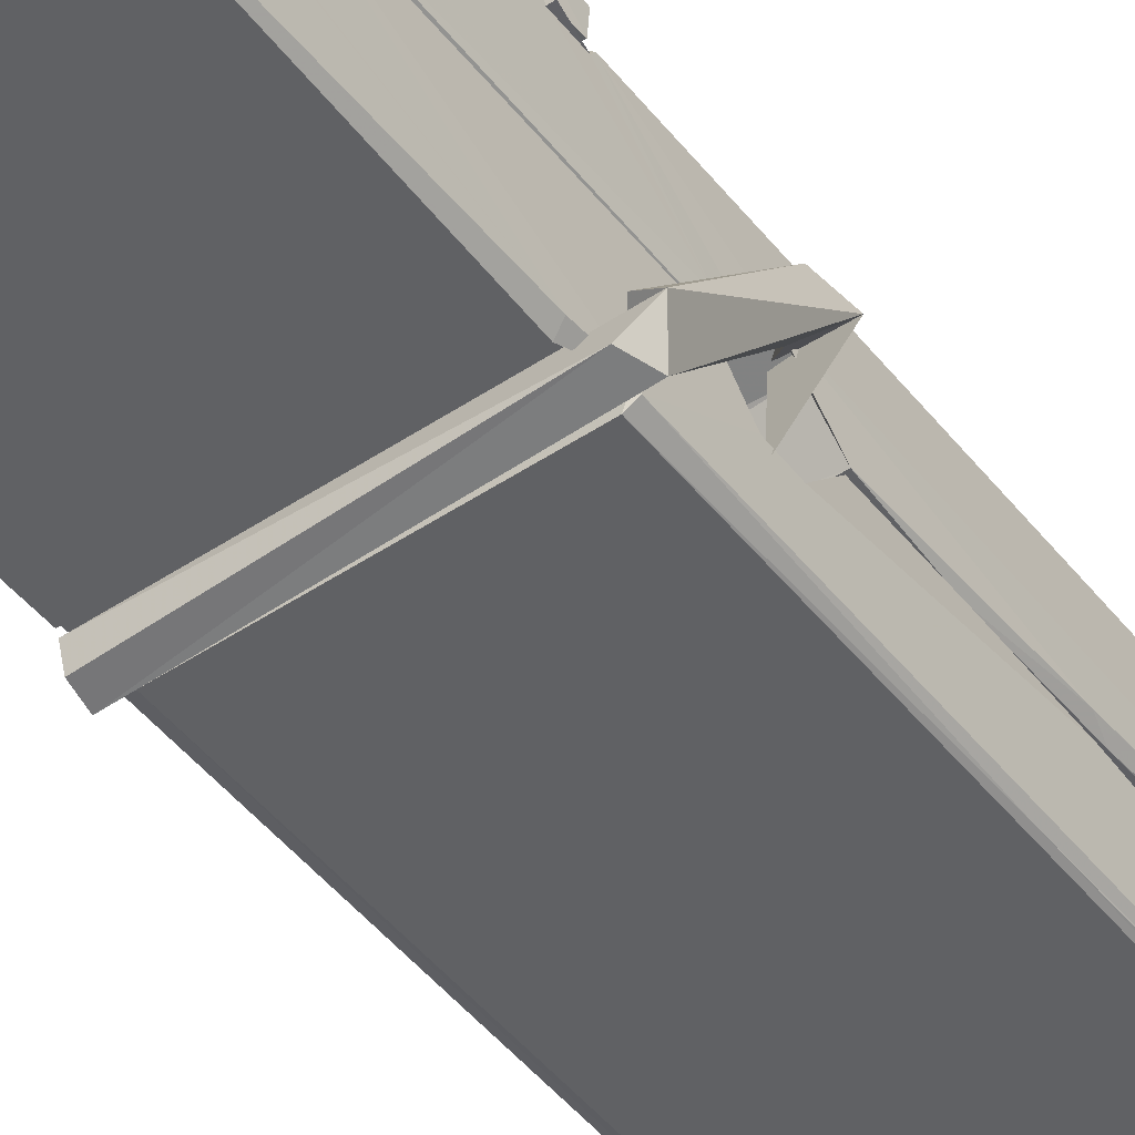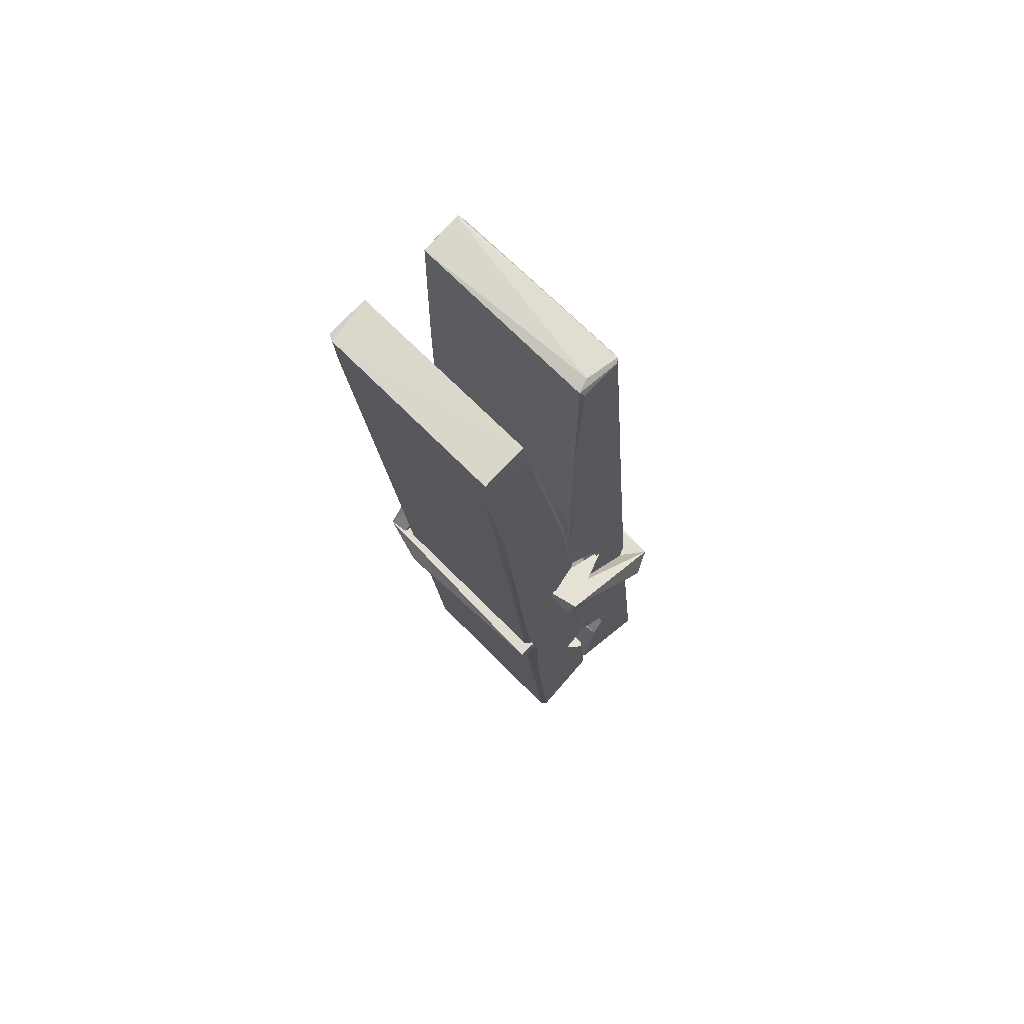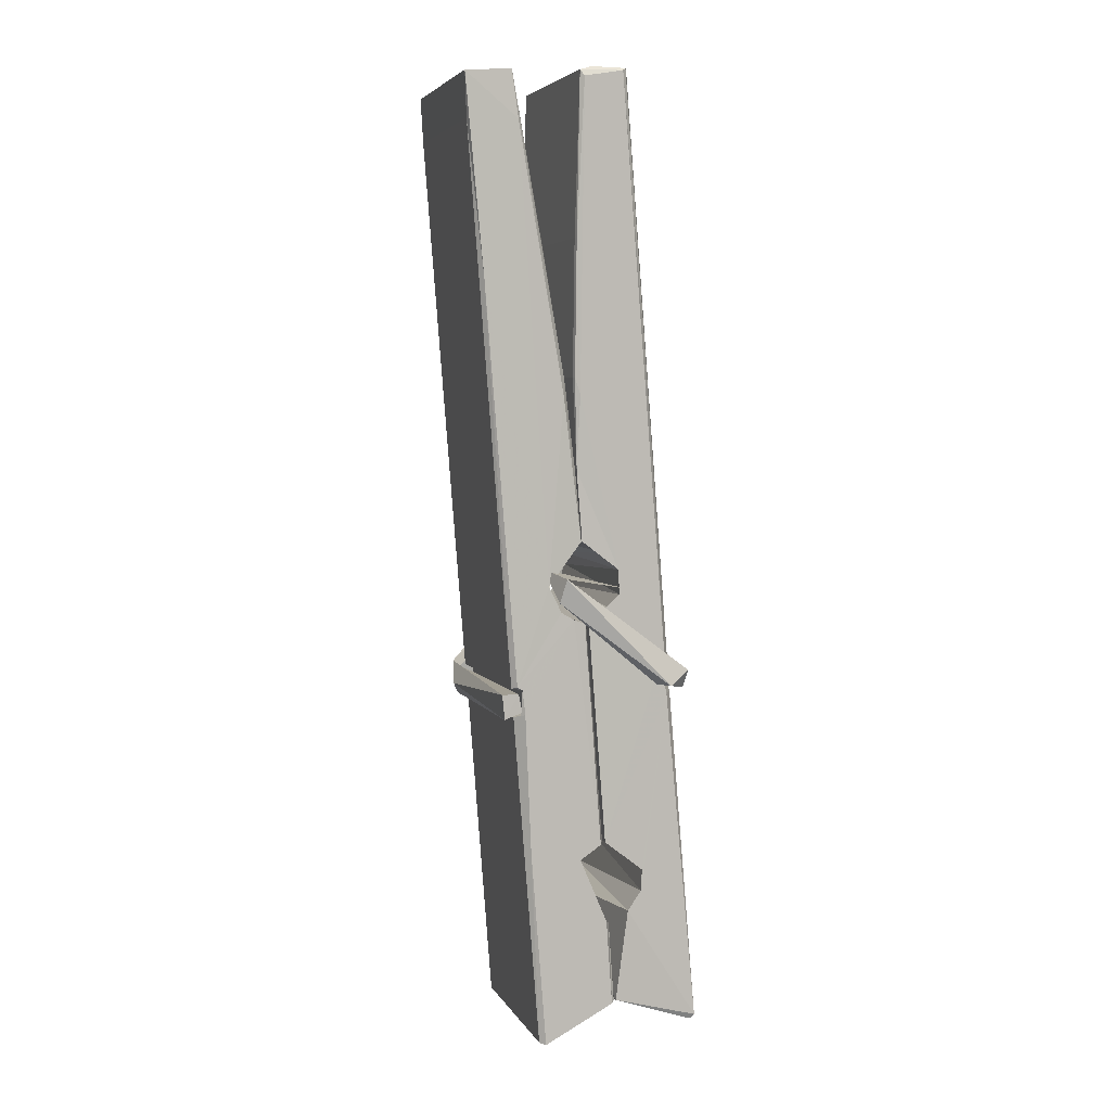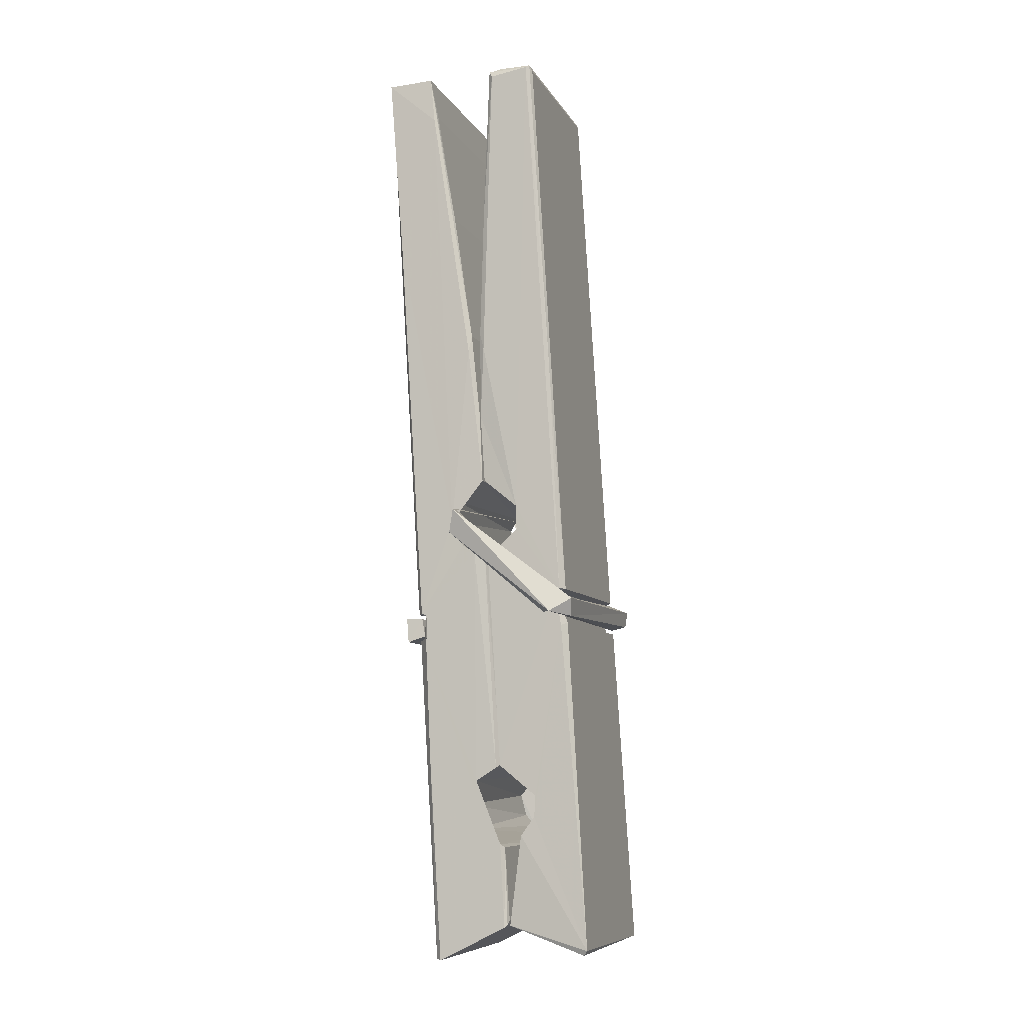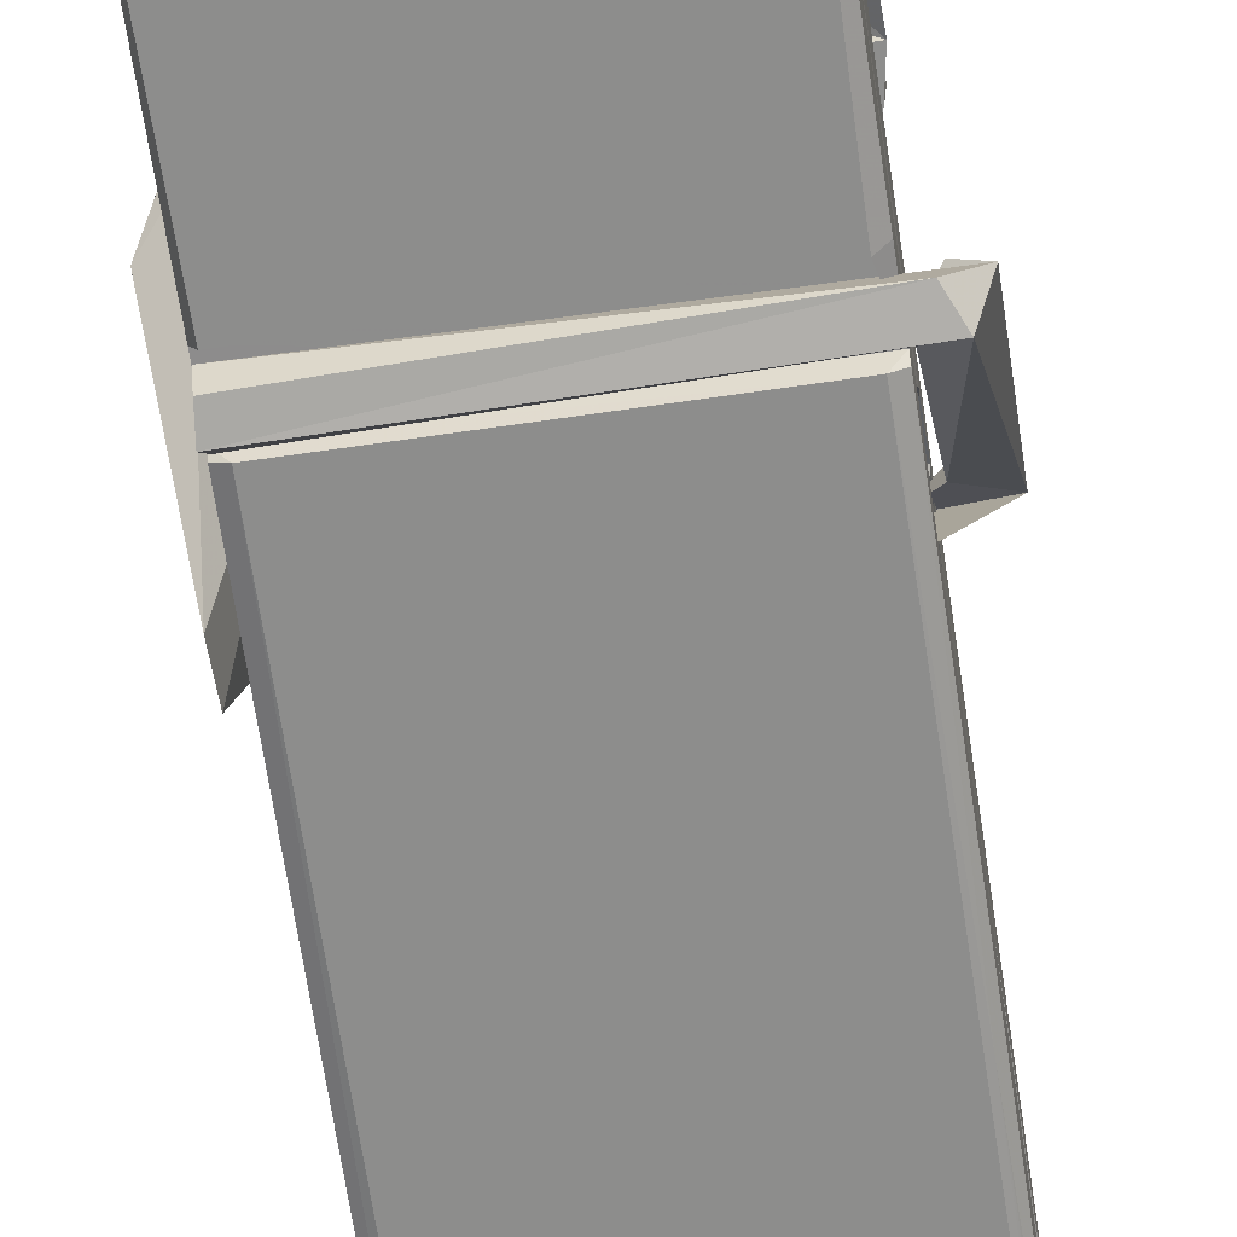
<metadata>
{"format":"obj","ext":"obj","renderer":"f3d","projection":"perspective","resolution":1024,"background":"white","views":[{"elev":-51.2,"azim":37.4,"up":"+Z"},{"elev":71.0,"azim":45.9,"up":"+Y"},{"elev":6.2,"azim":73.8,"up":"+Y"},{"elev":-6.4,"azim":108.2,"up":"+Y"},{"elev":-68.5,"azim":9.9,"up":"+Z"}]}
</metadata>
<code>
v 1.816 9.832 -9.175
v 1.98 9.866 -9.235
v 1.818 9.864 -9.236
v 1.822 9.868 -9.237
v 1.805 10.41 -9.191
v 1.806 10.49 -9.179
v 1.804 10.59 -9.162
v 1.809 10.38 -9.197
v 1.962 10.59 -9.161
v 1.803 10.58 -9.118
v 1.803 10.35 -9.198
v 1.796 10.62 -9.155
v 1.976 10 -9.226
v 1.809 10.11 -9.156
v 1.807 10.18 -9.203
v 1.813 9.934 -9.222
v 1.813 9.941 -9.21
v 1.812 9.989 -9.213
v 1.978 9.948 -9.207
v 1.972 9.968 -9.2
v 1.818 9.951 -9.203
v 1.971 10.22 -9.183
v 1.967 10.23 -9.187
v 1.806 10.23 -9.19
v 1.807 10.25 -9.209
v 1.969 10.25 -9.211
v 1.814 10.13 -9.151
v 1.956 10.59 -9.163
v 1.959 10.63 -9.156
v 1.963 10.38 -9.198
v 1.972 10.19 -9.193
v 1.971 10.18 -9.214
v 1.972 10.19 -9.204
v 1.971 10 -9.228
v 1.978 9.868 -9.237
v 1.975 9.872 -9.238
v 1.978 10.11 -9.161
v 1.817 10.11 -9.152
v 1.957 10.59 -9.12
v 1.959 10.49 -9.18
v 1.807 10.2 -9.182
v 1.816 9.998 -9.227
v 1.823 9.969 -9.199
v 1.978 9.936 -9.23
v 1.811 10.31 -9.205
v 1.965 10.31 -9.207
v 1.806 10.22 -9.183
v 1.796 10.62 -9.12
v 1.803 10.62 -9.116
v 1.961 10.62 -9.117
v 1.965 10.46 -9.131
v 1.974 10.13 -9.156
v 1.974 9.933 -9.233
v 1.981 9.837 -9.177
v 1.977 9.838 -9.173
v 1.822 9.834 -9.171
v 1.815 9.861 -9.233
v 1.967 10.37 -9.196
v 1.977 9.989 -9.208
v 1.812 10.18 -9.215
v 1.967 10.18 -9.216
v 1.974 10.13 -9.16
v 1.807 10.18 -9.211
v 1.974 10.11 -9.158
v 1.969 10.11 -9.153
v 1.818 9.929 -9.232
v 1.809 10.13 -9.159
v 1.809 10.11 -9.16
v 1.969 10.13 -9.152
v 1.799 10.63 -9.211
v 1.977 9.868 -9.239
v 1.806 10.38 -9.205
v 1.803 10.49 -9.207
v 1.96 10.62 -9.216
v 1.96 10.63 -9.248
v 1.967 10.37 -9.21
v 1.965 10.38 -9.207
v 1.962 10.5 -9.209
v 1.802 10.37 -9.209
v 1.812 9.998 -9.228
v 1.976 10 -9.229
v 1.978 9.943 -9.249
v 1.812 9.98 -9.259
v 1.811 10.12 -9.287
v 1.976 9.993 -9.25
v 1.81 10.22 -9.243
v 1.967 10.24 -9.234
v 1.813 10.24 -9.229
v 1.971 10.23 -9.242
v 1.805 10.25 -9.211
v 1.807 10.2 -9.24
v 1.971 10.2 -9.236
v 1.971 10.21 -9.243
v 1.967 10.25 -9.212
v 1.807 10.18 -9.215
v 1.801 10.62 -9.251
v 1.961 10.38 -9.206
v 1.977 9.959 -9.26
v 1.967 10.12 -9.288
v 1.964 10.34 -9.272
v 1.955 10.63 -9.253
v 1.954 10.63 -9.223
v 1.958 10.63 -9.213
v 1.958 10.5 -9.208
v 1.806 10.23 -9.24
v 1.977 9.977 -9.262
v 1.813 9.945 -9.254
v 1.815 9.864 -9.238
v 1.807 10.31 -9.207
v 1.966 10.31 -9.208
v 1.966 10.15 -9.286
v 1.795 10.63 -9.249
v 1.801 10.63 -9.246
v 1.958 10.63 -9.251
v 1.972 10.15 -9.282
v 1.973 10.12 -9.284
v 1.98 9.85 -9.308
v 1.821 9.842 -9.299
v 1.808 10.12 -9.279
v 1.796 10.62 -9.214
v 1.977 9.845 -9.304
v 1.813 10.15 -9.285
v 1.807 10.15 -9.282
v 1.972 10.18 -9.217
v 1.807 10.15 -9.277
v 1.818 9.93 -9.233
v 1.815 9.843 -9.306
v 1.972 10.15 -9.278
v 1.967 10.13 -9.28
v 1.809 10.15 -9.283
v 1.974 10.15 -9.277
v 1.981 10.13 -9.295
v 1.809 10.12 -9.285
v 1.996 10.13 -9.279
v 1.809 10.13 -9.298
v 1.808 10.14 -9.3
v 1.976 10.11 -9.144
v 1.975 10.11 -9.159
v 1.975 10.21 -9.2
v 1.79 10.13 -9.145
v 1.969 10.21 -9.25
v 1.959 10.23 -9.181
v 1.814 10.18 -9.228
v 1.806 10.23 -9.183
v 1.793 10.23 -9.238
v 1.793 10.21 -9.246
v 1.784 10.14 -9.169
v 1.804 10.19 -9.208
v 1.829 10.12 -9.137
v 1.805 10.1 -9.146
v 1.802 10.12 -9.159
v 1.975 10.13 -9.156
v 1.805 10.13 -9.148
v 1.976 10.13 -9.142
v 1.994 10.22 -9.192
v 1.989 10.2 -9.187
v 1.984 10.13 -9.271
v 1.987 10.14 -9.297
f 49 29 12
f 8 5 6
f 5 7 6
f 7 40 6
f 40 8 6
f 58 30 29
f 58 29 9
f 12 5 11
f 18 15 42
f 15 63 42
f 20 59 19
f 38 14 1
f 18 43 17
f 18 59 43
f 17 43 21
f 22 23 26
f 41 31 15
f 15 32 60
f 7 5 12
f 50 9 29
f 48 10 49
f 28 12 29
f 28 29 40
f 29 30 40
f 23 24 26
f 22 47 23
f 47 24 23
f 41 22 31
f 18 13 59
f 43 59 20
f 19 17 21
f 21 20 19
f 44 16 19
f 16 17 19
f 54 57 2
f 69 52 51
f 39 51 50
f 28 7 12
f 30 8 40
f 40 7 28
f 25 45 26
f 25 26 24
f 47 22 41
f 31 33 15
f 33 32 15
f 34 13 42
f 42 13 18
f 43 20 21
f 36 35 3
f 36 3 4
f 57 3 2
f 3 35 2
f 10 39 50
f 10 50 49
f 25 11 45
f 11 5 8
f 11 8 45
f 45 8 30
f 26 45 46
f 45 30 46
f 58 22 26
f 26 46 58
f 46 30 58
f 51 39 69
f 39 10 69
f 25 24 11
f 47 67 48
f 67 27 48
f 48 27 10
f 51 9 50
f 22 9 51
f 52 22 51
f 64 37 55
f 55 56 54
f 54 56 1
f 4 3 66
f 36 4 66
f 36 66 53
f 35 36 53
f 35 53 2
f 56 55 38
f 66 3 57
f 1 18 17
f 14 18 1
f 15 18 14
f 47 11 24
f 11 47 48
f 12 11 48
f 49 12 48
f 29 49 50
f 9 22 58
f 31 22 52
f 31 52 33
f 64 19 59
f 19 64 44
f 2 44 64
f 2 64 54
f 57 54 1
f 32 61 60
f 33 13 32
f 62 33 52
f 47 41 15
f 15 60 63
f 60 61 42
f 34 42 61
f 32 13 34
f 32 34 61
f 33 59 13
f 64 59 33
f 38 55 65
f 55 37 65
f 14 68 15
f 60 42 63
f 66 16 44
f 66 44 53
f 2 53 44
f 55 54 64
f 38 1 56
f 17 57 1
f 57 17 16
f 66 57 16
f 15 68 67
f 62 37 64
f 68 37 62
f 68 62 67
f 64 33 62
f 52 69 62
f 67 62 69
f 67 69 27
f 47 15 67
f 69 10 27
f 37 38 65
f 38 37 68
f 68 14 38
f 82 117 71
f 75 76 74
f 76 77 78
f 76 78 74
f 78 103 74
f 73 72 79
f 73 79 120
f 83 85 106
f 83 80 85
f 83 106 98
f 83 98 107
f 106 116 98
f 105 86 91
f 87 94 89
f 112 123 122
f 123 90 105
f 90 88 105
f 70 73 120
f 103 78 104
f 78 77 97
f 78 97 104
f 88 94 87
f 89 86 105
f 105 87 89
f 93 86 89
f 117 116 99
f 115 100 111
f 96 111 101
f 111 100 101
f 100 114 101
f 72 73 104
f 73 70 103
f 73 103 104
f 104 97 72
f 90 109 94
f 94 88 90
f 105 88 87
f 92 91 93
f 91 86 93
f 95 91 92
f 92 124 95
f 95 81 80
f 80 81 85
f 98 82 107
f 107 82 126
f 108 71 118
f 127 121 117
f 114 112 96
f 114 96 101
f 102 103 70
f 72 97 110
f 72 110 109
f 110 94 109
f 97 77 110
f 89 94 110
f 89 110 76
f 110 77 76
f 122 111 96
f 96 112 122
f 79 72 109
f 109 90 79
f 127 84 119
f 113 112 114
f 114 102 113
f 75 102 114
f 75 114 100
f 75 100 115
f 121 127 118
f 126 71 108
f 84 127 117
f 99 84 117
f 127 83 107
f 127 119 83
f 95 123 91
f 91 123 105
f 90 123 112
f 90 112 79
f 112 120 79
f 112 70 120
f 70 112 113
f 70 113 102
f 102 75 103
f 103 75 74
f 76 75 89
f 75 115 89
f 115 93 89
f 81 128 116
f 106 85 81
f 106 81 116
f 98 116 117
f 98 117 82
f 121 71 117
f 71 121 118
f 127 108 118
f 92 93 124
f 93 115 124
f 123 95 125
f 81 95 124
f 128 81 124
f 124 115 128
f 128 115 111
f 111 122 125
f 111 125 128
f 122 123 125
f 80 83 119
f 71 126 82
f 127 107 108
f 107 126 108
f 119 129 128
f 128 125 119
f 80 125 95
f 125 80 119
f 99 116 128
f 99 128 129
f 99 129 119
f 119 84 99
f 131 158 130
f 132 136 158
f 132 134 133
f 130 136 133
f 132 133 135
f 136 132 135
f 130 158 136
f 149 137 154
f 154 152 153
f 155 134 158
f 158 131 139
f 151 148 153
f 147 146 151
f 155 142 156
f 156 142 139
f 155 139 142
f 142 155 141
f 141 155 142
f 145 144 143
f 145 143 144
f 148 145 144
f 144 145 148
f 146 145 148
f 147 145 146
f 146 148 151
f 147 140 145
f 156 139 131
f 134 155 156
f 155 158 139
f 145 140 148
f 147 150 140
f 150 147 151
f 150 149 140
f 140 153 148
f 153 140 154
f 154 140 149
f 151 138 150
f 153 152 151
f 138 152 137
f 137 152 154
f 150 137 149
f 137 150 138
f 138 151 152
f 157 134 156
f 157 156 131
f 157 131 134
f 132 158 134
f 134 131 133
f 131 130 133
f 133 136 135
f 49 29 12
f 8 5 6
f 5 7 6
f 7 40 6
f 40 8 6
f 58 30 29
f 58 29 9
f 12 5 11
f 18 15 42
f 15 63 42
f 20 59 19
f 38 14 1
f 18 43 17
f 18 59 43
f 17 43 21
f 22 23 26
f 41 31 15
f 15 32 60
f 7 5 12
f 50 9 29
f 48 10 49
f 28 12 29
f 28 29 40
f 29 30 40
f 23 24 26
f 22 47 23
f 47 24 23
f 41 22 31
f 18 13 59
f 43 59 20
f 19 17 21
f 21 20 19
f 44 16 19
f 16 17 19
f 54 57 2
f 69 52 51
f 39 51 50
f 28 7 12
f 30 8 40
f 40 7 28
f 25 45 26
f 25 26 24
f 47 22 41
f 31 33 15
f 33 32 15
f 34 13 42
f 42 13 18
f 43 20 21
f 36 35 3
f 36 3 4
f 57 3 2
f 3 35 2
f 10 39 50
f 10 50 49
f 25 11 45
f 11 5 8
f 11 8 45
f 45 8 30
f 26 45 46
f 45 30 46
f 58 22 26
f 26 46 58
f 46 30 58
f 51 39 69
f 39 10 69
f 25 24 11
f 47 67 48
f 67 27 48
f 48 27 10
f 51 9 50
f 22 9 51
f 52 22 51
f 64 37 55
f 55 56 54
f 54 56 1
f 4 3 66
f 36 4 66
f 36 66 53
f 35 36 53
f 35 53 2
f 56 55 38
f 66 3 57
f 1 18 17
f 14 18 1
f 15 18 14
f 47 11 24
f 11 47 48
f 12 11 48
f 49 12 48
f 29 49 50
f 9 22 58
f 31 22 52
f 31 52 33
f 64 19 59
f 19 64 44
f 2 44 64
f 2 64 54
f 57 54 1
f 32 61 60
f 33 13 32
f 62 33 52
f 47 41 15
f 15 60 63
f 60 61 42
f 34 42 61
f 32 13 34
f 32 34 61
f 33 59 13
f 64 59 33
f 38 55 65
f 55 37 65
f 14 68 15
f 60 42 63
f 66 16 44
f 66 44 53
f 2 53 44
f 55 54 64
f 38 1 56
f 17 57 1
f 57 17 16
f 66 57 16
f 15 68 67
f 62 37 64
f 68 37 62
f 68 62 67
f 64 33 62
f 52 69 62
f 67 62 69
f 67 69 27
f 47 15 67
f 69 10 27
f 37 38 65
f 38 37 68
f 68 14 38
f 82 117 71
f 75 76 74
f 76 77 78
f 76 78 74
f 78 103 74
f 73 72 79
f 73 79 120
f 83 85 106
f 83 80 85
f 83 106 98
f 83 98 107
f 106 116 98
f 105 86 91
f 87 94 89
f 112 123 122
f 123 90 105
f 90 88 105
f 70 73 120
f 103 78 104
f 78 77 97
f 78 97 104
f 88 94 87
f 89 86 105
f 105 87 89
f 93 86 89
f 117 116 99
f 115 100 111
f 96 111 101
f 111 100 101
f 100 114 101
f 72 73 104
f 73 70 103
f 73 103 104
f 104 97 72
f 90 109 94
f 94 88 90
f 105 88 87
f 92 91 93
f 91 86 93
f 95 91 92
f 92 124 95
f 95 81 80
f 80 81 85
f 98 82 107
f 107 82 126
f 108 71 118
f 127 121 117
f 114 112 96
f 114 96 101
f 102 103 70
f 72 97 110
f 72 110 109
f 110 94 109
f 97 77 110
f 89 94 110
f 89 110 76
f 110 77 76
f 122 111 96
f 96 112 122
f 79 72 109
f 109 90 79
f 127 84 119
f 113 112 114
f 114 102 113
f 75 102 114
f 75 114 100
f 75 100 115
f 121 127 118
f 126 71 108
f 84 127 117
f 99 84 117
f 127 83 107
f 127 119 83
f 95 123 91
f 91 123 105
f 90 123 112
f 90 112 79
f 112 120 79
f 112 70 120
f 70 112 113
f 70 113 102
f 102 75 103
f 103 75 74
f 76 75 89
f 75 115 89
f 115 93 89
f 81 128 116
f 106 85 81
f 106 81 116
f 98 116 117
f 98 117 82
f 121 71 117
f 71 121 118
f 127 108 118
f 92 93 124
f 93 115 124
f 123 95 125
f 81 95 124
f 128 81 124
f 124 115 128
f 128 115 111
f 111 122 125
f 111 125 128
f 122 123 125
f 80 83 119
f 71 126 82
f 127 107 108
f 107 126 108
f 119 129 128
f 128 125 119
f 80 125 95
f 125 80 119
f 99 116 128
f 99 128 129
f 99 129 119
f 119 84 99
f 131 158 130
f 132 136 158
f 132 134 133
f 130 136 133
f 132 133 135
f 136 132 135
f 130 158 136
f 149 137 154
f 154 152 153
f 155 134 158
f 158 131 139
f 151 148 153
f 147 146 151
f 155 142 156
f 156 142 139
f 155 139 142
f 142 155 141
f 141 155 142
f 145 144 143
f 145 143 144
f 148 145 144
f 144 145 148
f 146 145 148
f 147 145 146
f 146 148 151
f 147 140 145
f 156 139 131
f 134 155 156
f 155 158 139
f 145 140 148
f 147 150 140
f 150 147 151
f 150 149 140
f 140 153 148
f 153 140 154
f 154 140 149
f 151 138 150
f 153 152 151
f 138 152 137
f 137 152 154
f 150 137 149
f 137 150 138
f 138 151 152
f 157 134 156
f 157 156 131
f 157 131 134
f 132 158 134
f 134 131 133
f 131 130 133
f 133 136 135

</code>
